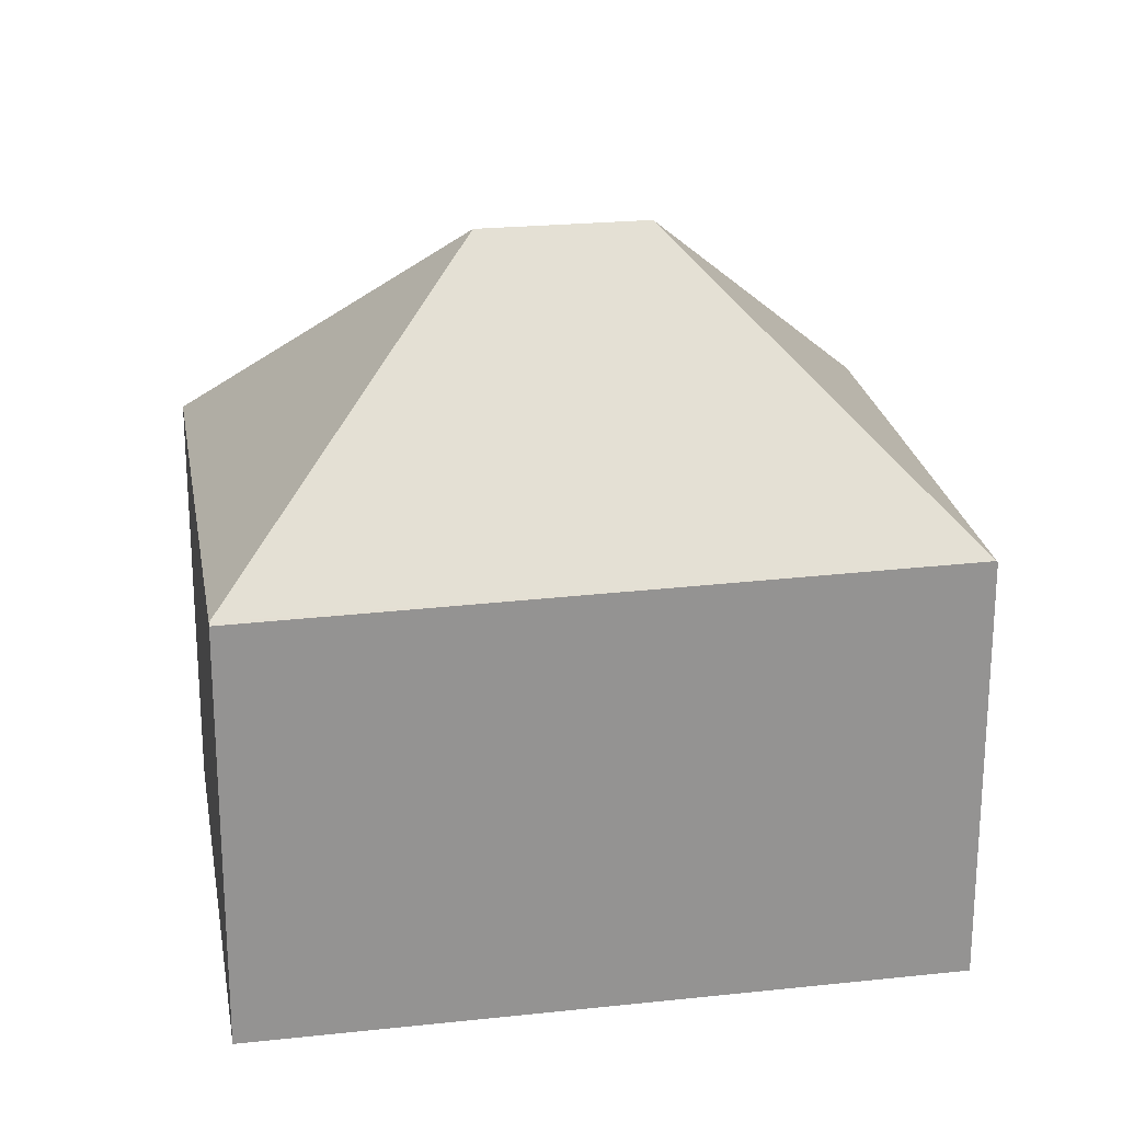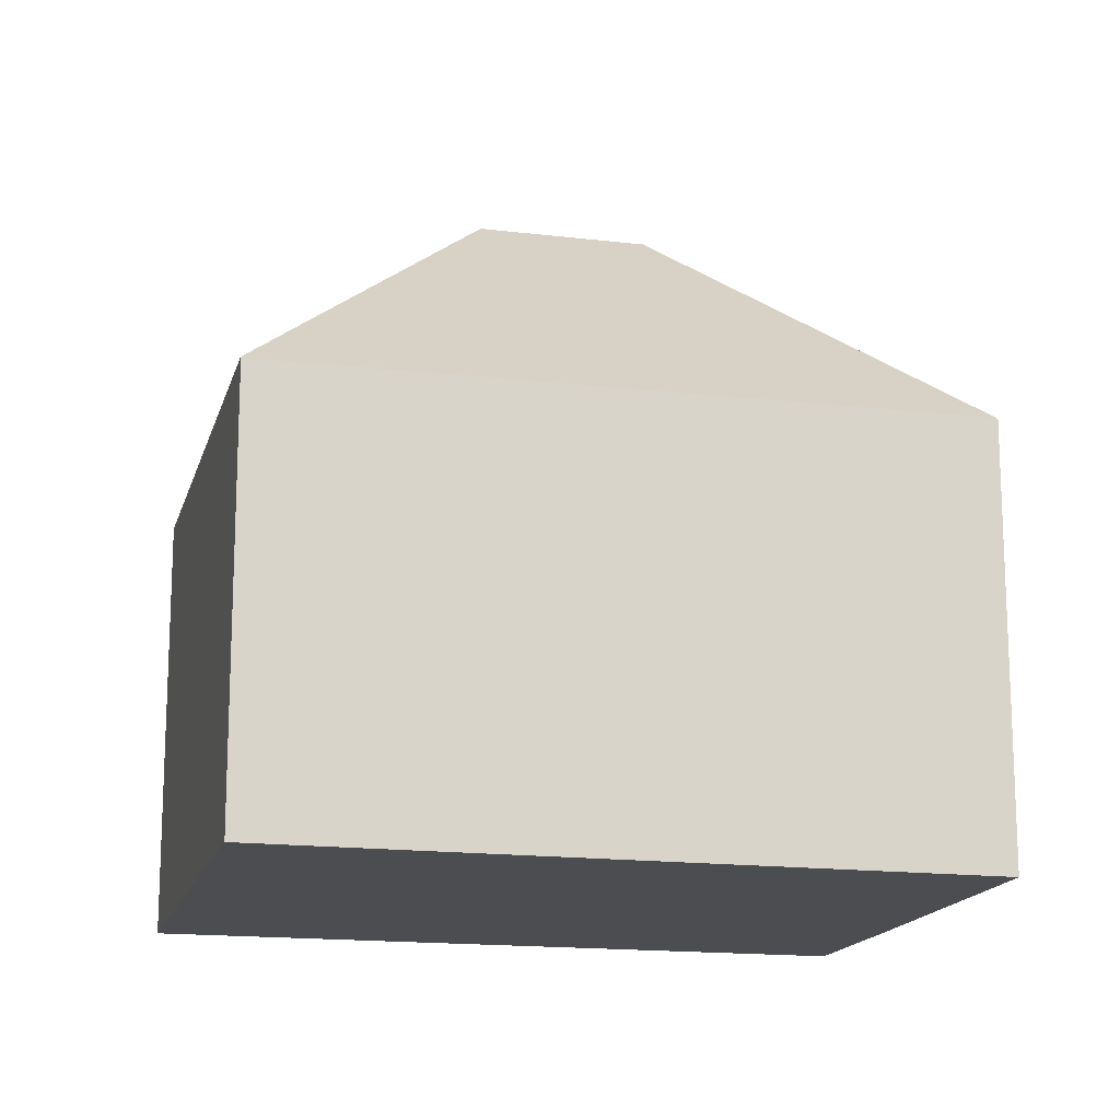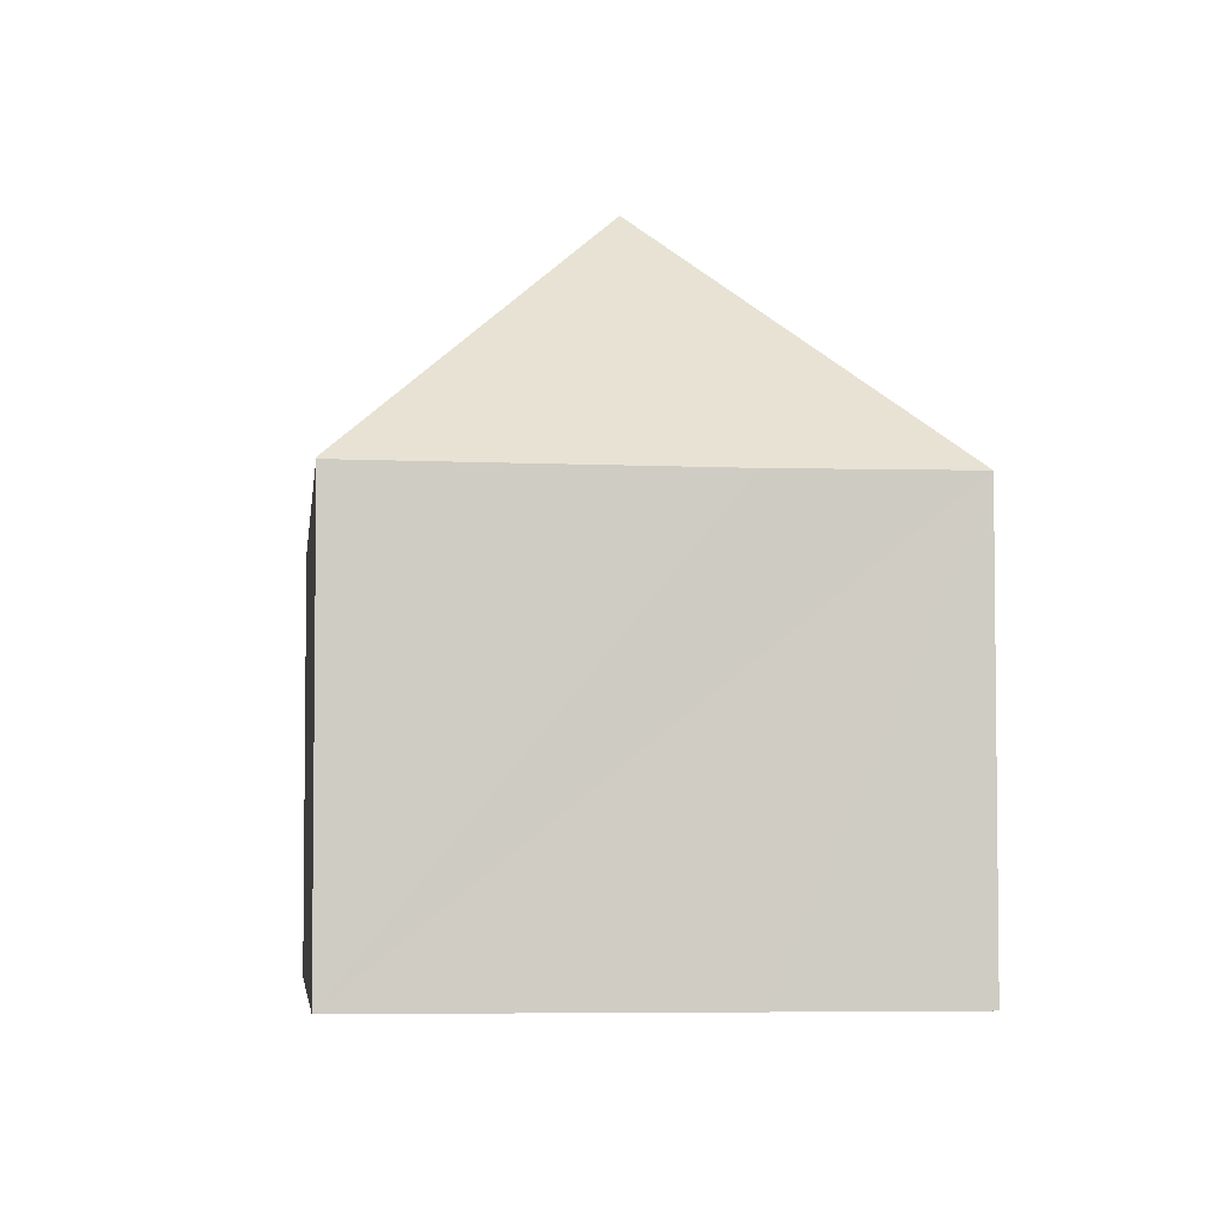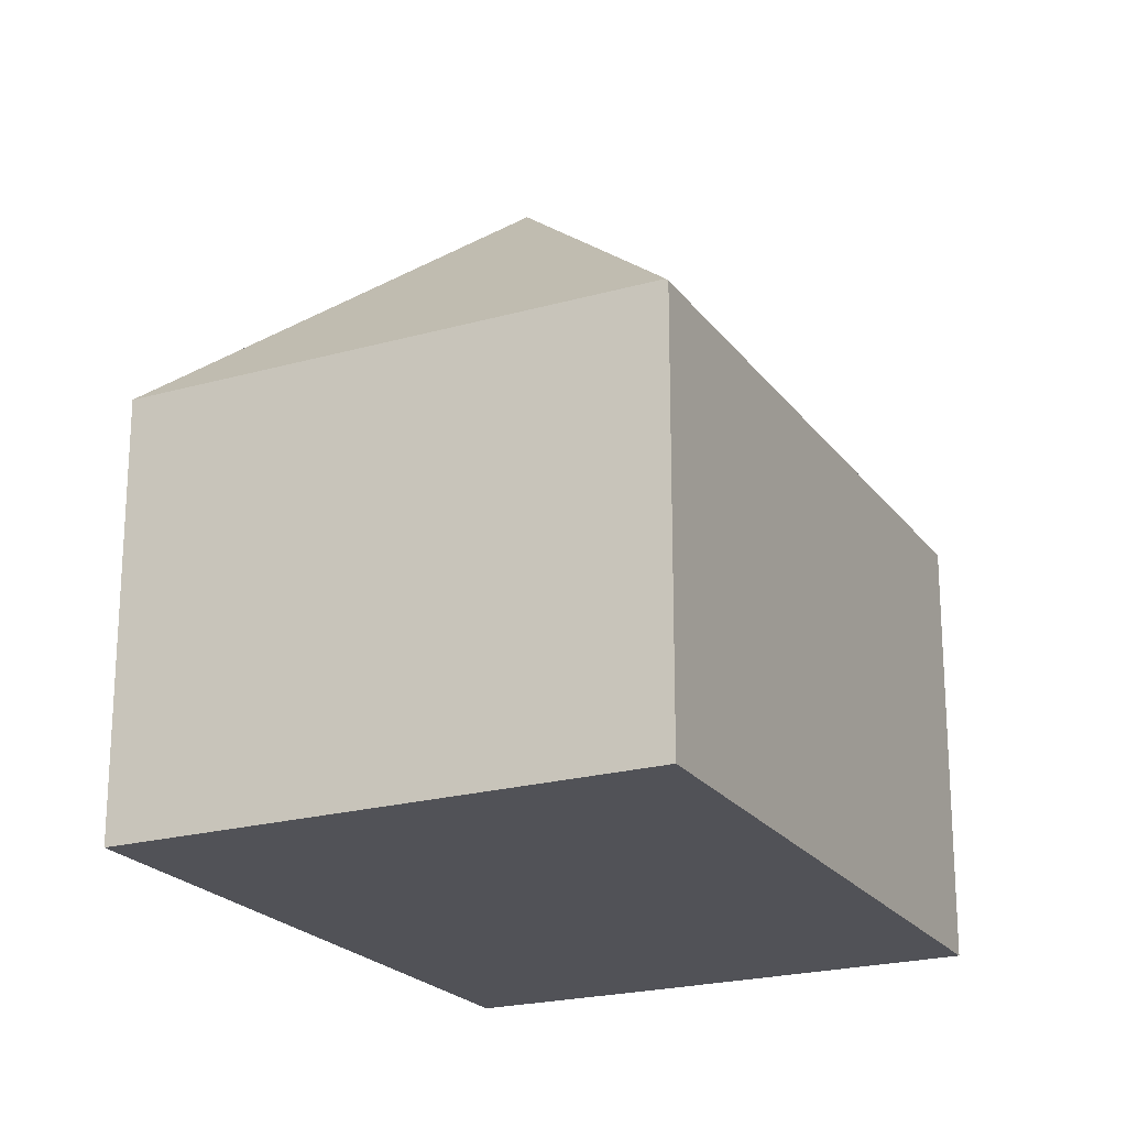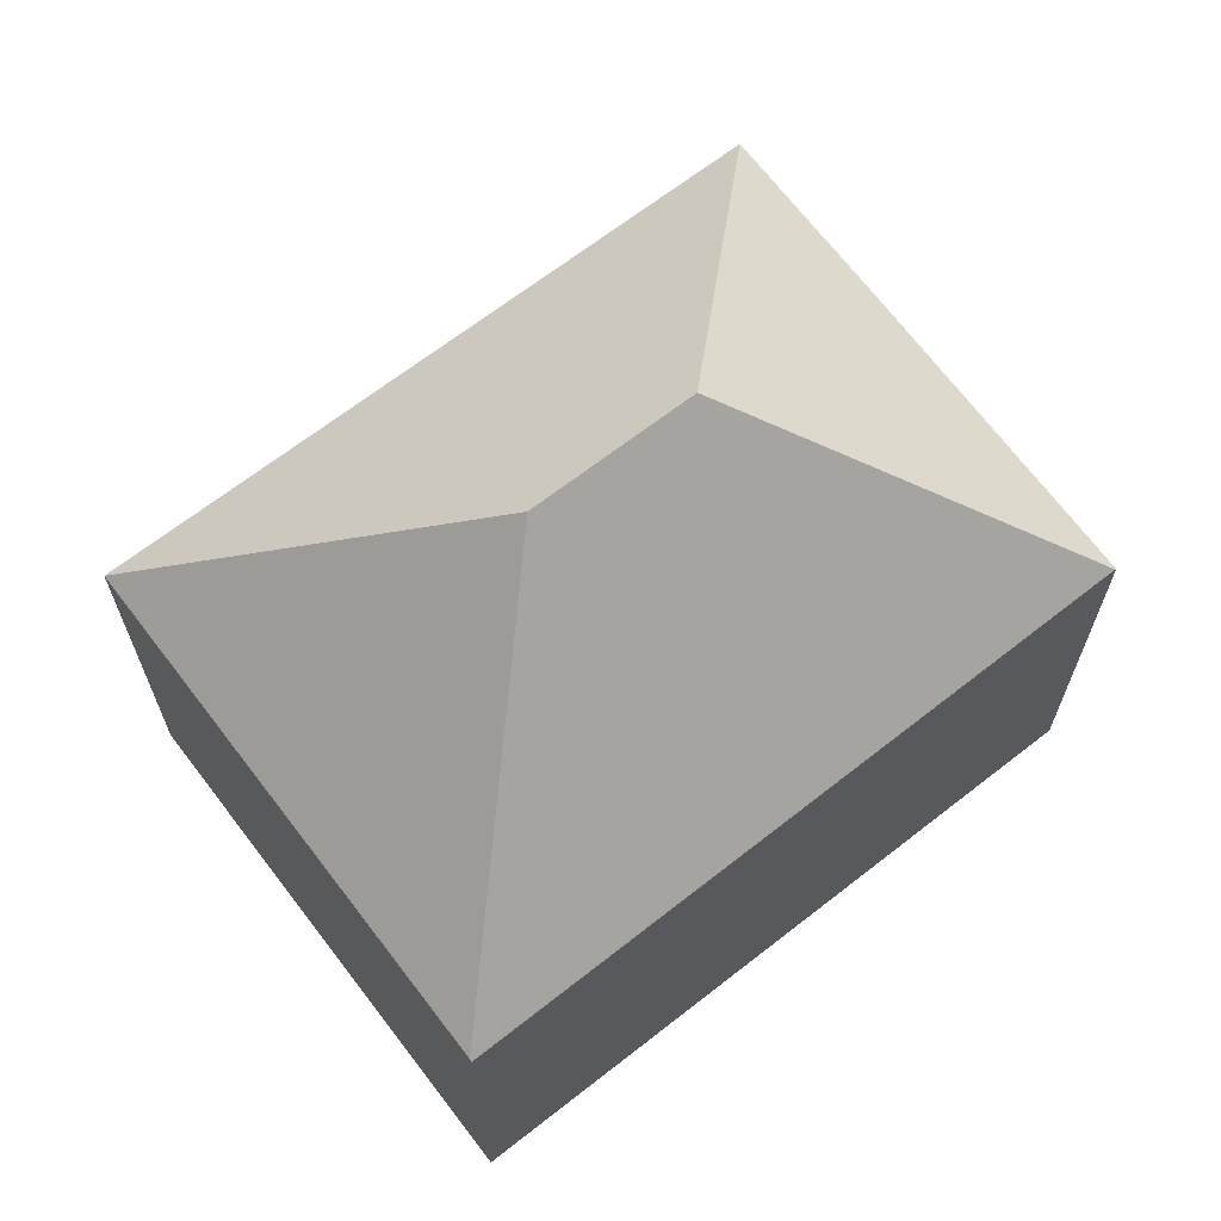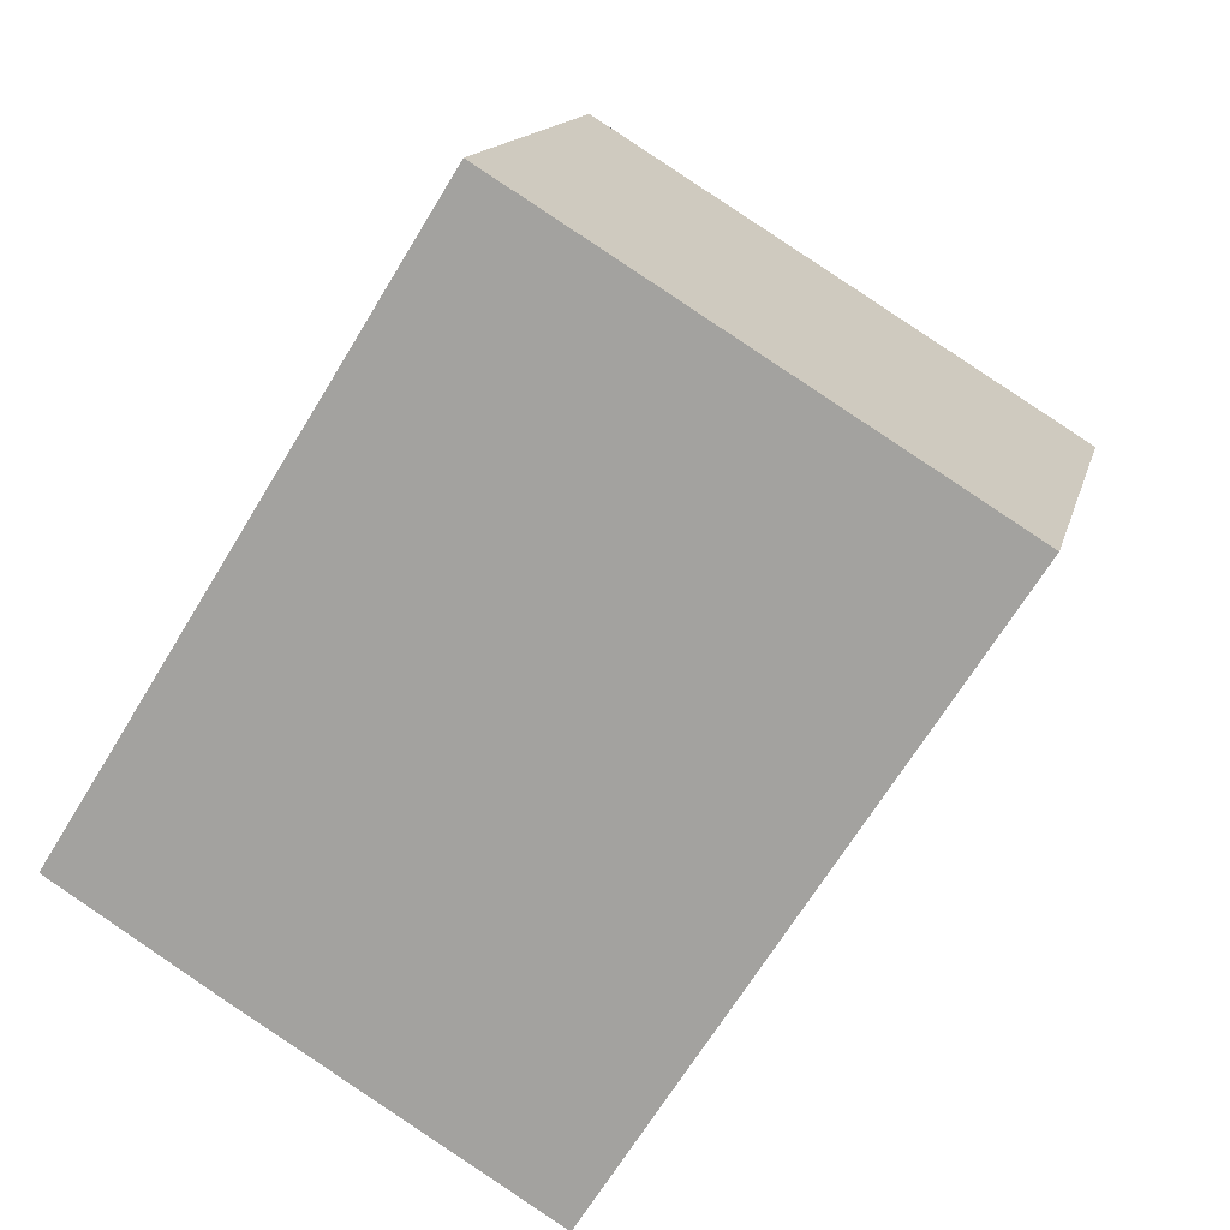
<metadata>
{"format":"obj","ext":"obj","renderer":"f3d","projection":"perspective","resolution":1024,"background":"white","views":[{"elev":23.6,"azim":112.2,"up":"+Y"},{"elev":-15.9,"azim":107.9,"up":"+Y"},{"elev":-4.7,"azim":-153.9,"up":"+Y"},{"elev":-21.6,"azim":58.2,"up":"+Y"},{"elev":68.5,"azim":84.4,"up":"+Y"},{"elev":14.1,"azim":12.5,"up":"+Z"}]}
</metadata>
<code>
v  8.136 7.647 -4.937
v  14.84 7.578 5.664
v  14.87 7.537 5.642
v  8.222 12.15 4.118
v  6.62 12.15 1.552
v  6.682 7.578 10.71
v  8.121 7.62 -4.961
v  7.791 7.615 -4.763
v  2.842 7.561 -1.769
v  0 7.571 4.636e-16
v  6.682 -6.556e-16 10.71
v  0 0 0
v  14.84 -3.468e-16 5.664
v  14.87 -3.455e-16 5.642
v  8.136 3.023e-16 -4.937
v  8.121 3.038e-16 -4.961
v  7.791 2.917e-16 -4.763
v  2.842 1.083e-16 -1.769
g defaultobject
f 1 2 3
f 2 1 4
f 4 1 5
f 4 6 2
f 7 5 1
f 5 7 8
f 5 8 9
f 5 9 10
f 4 10 6
f 10 4 5
f 10 11 6
f 11 10 12
f 11 2 6
f 2 11 13
f 2 13 3
f 3 13 14
f 14 1 3
f 1 14 15
f 1 15 7
f 7 15 16
f 16 8 7
f 8 16 9
f 9 16 10
f 10 16 17
f 10 17 18
f 10 18 12
f 13 15 14
f 15 13 11
f 15 11 12
f 15 12 16
f 16 12 17
f 17 12 18

</code>
